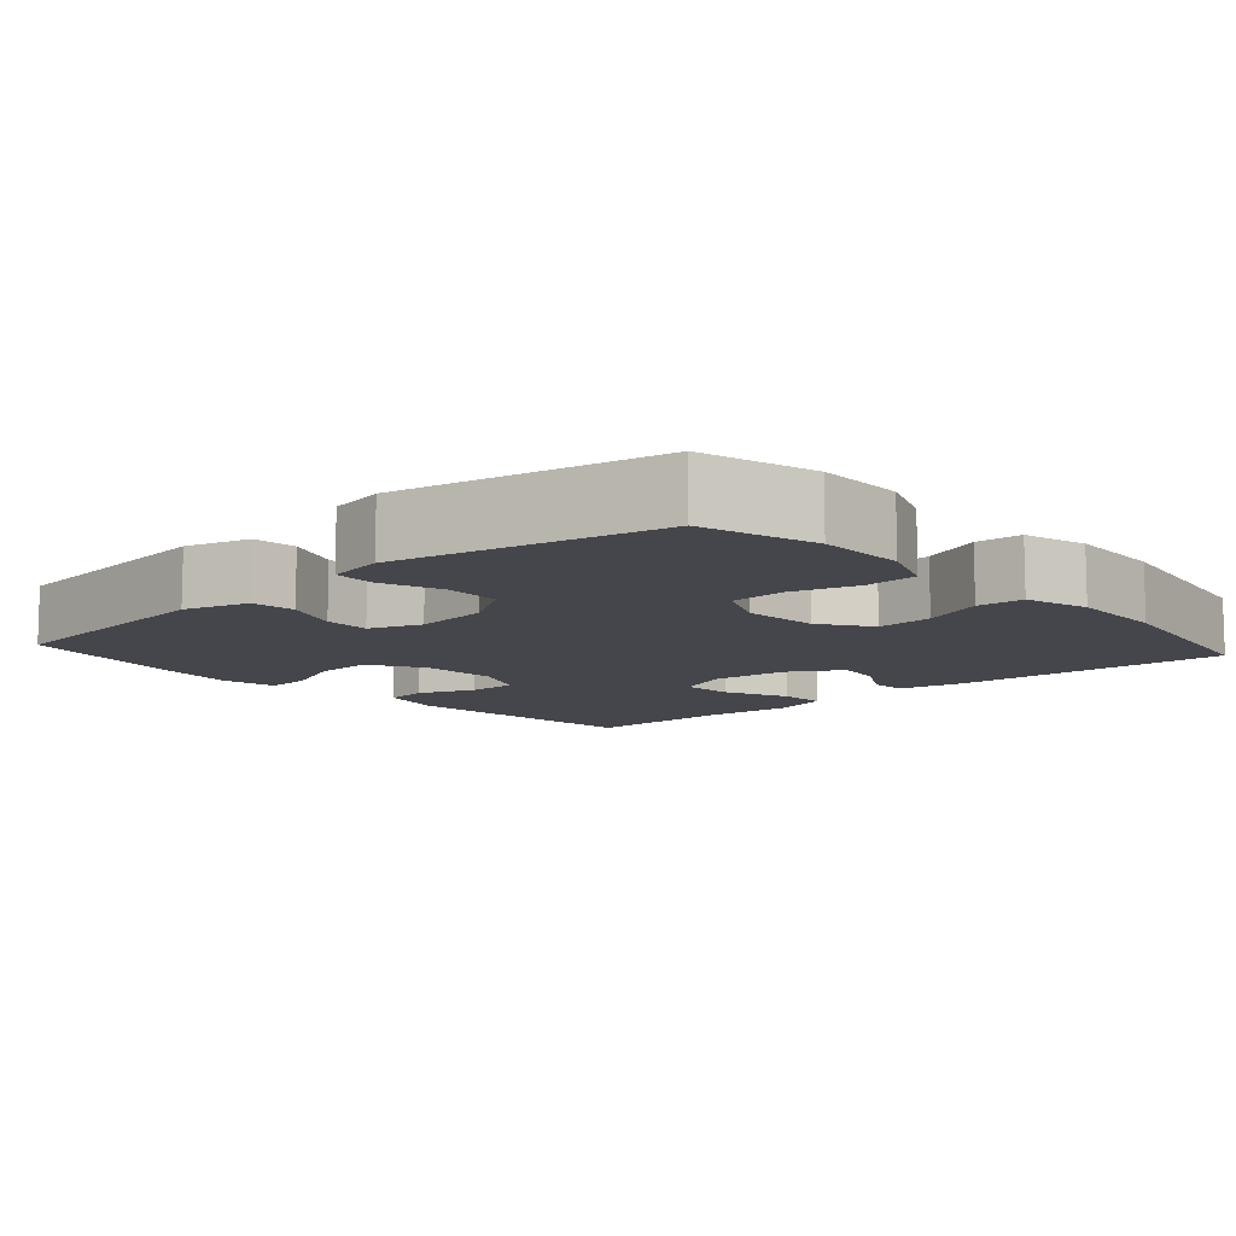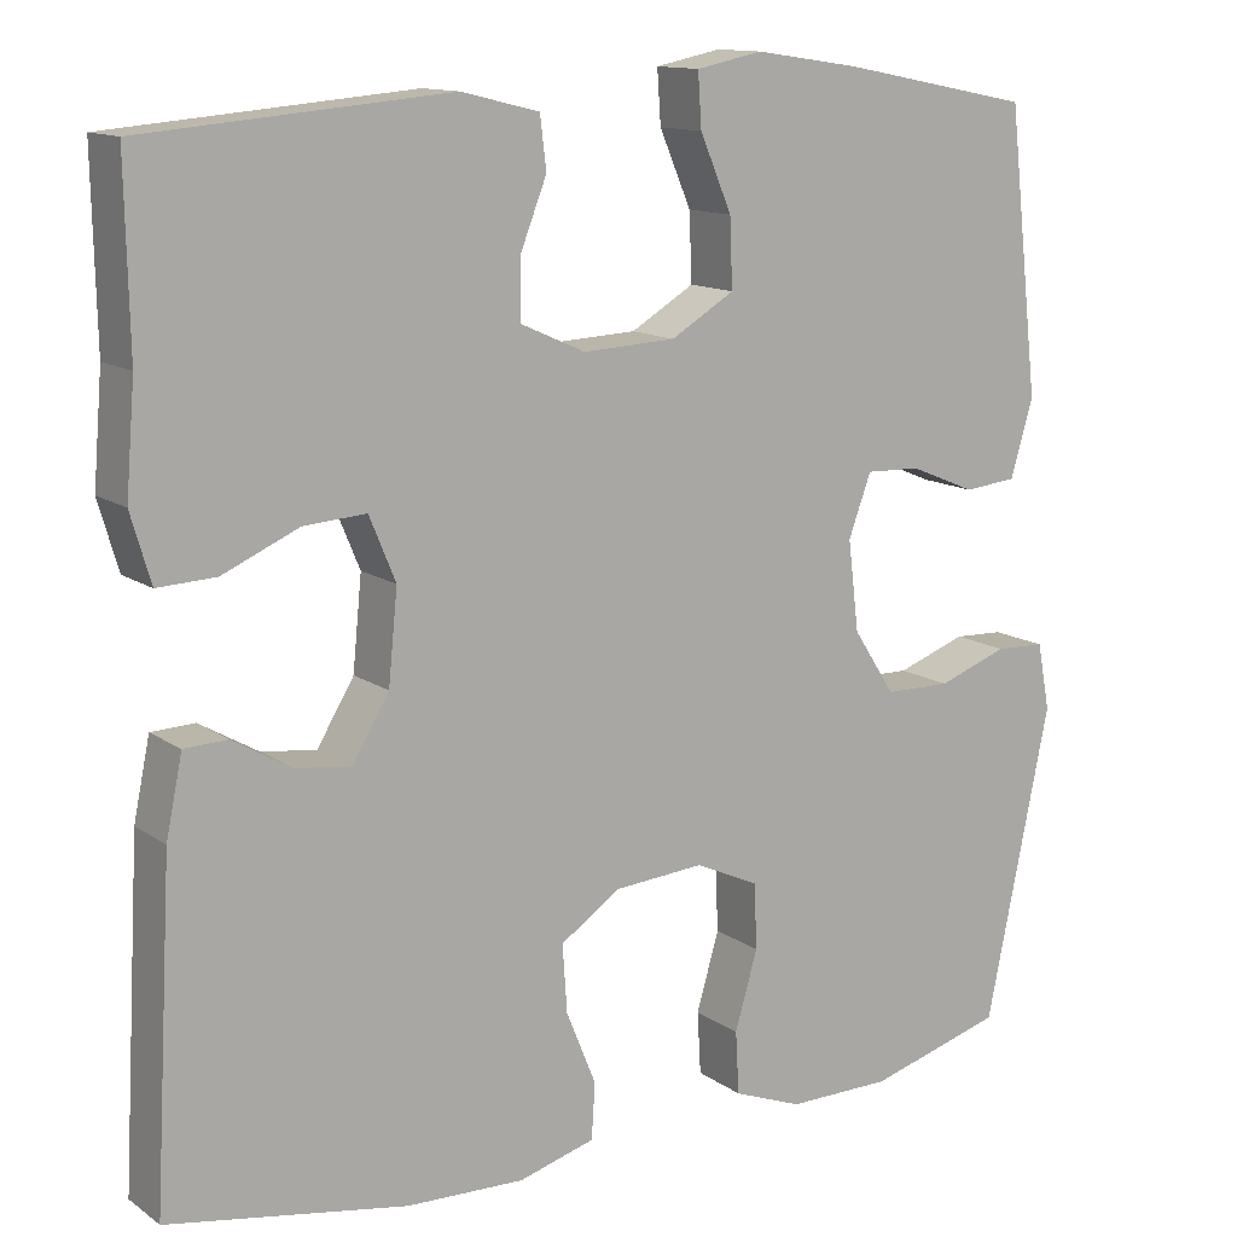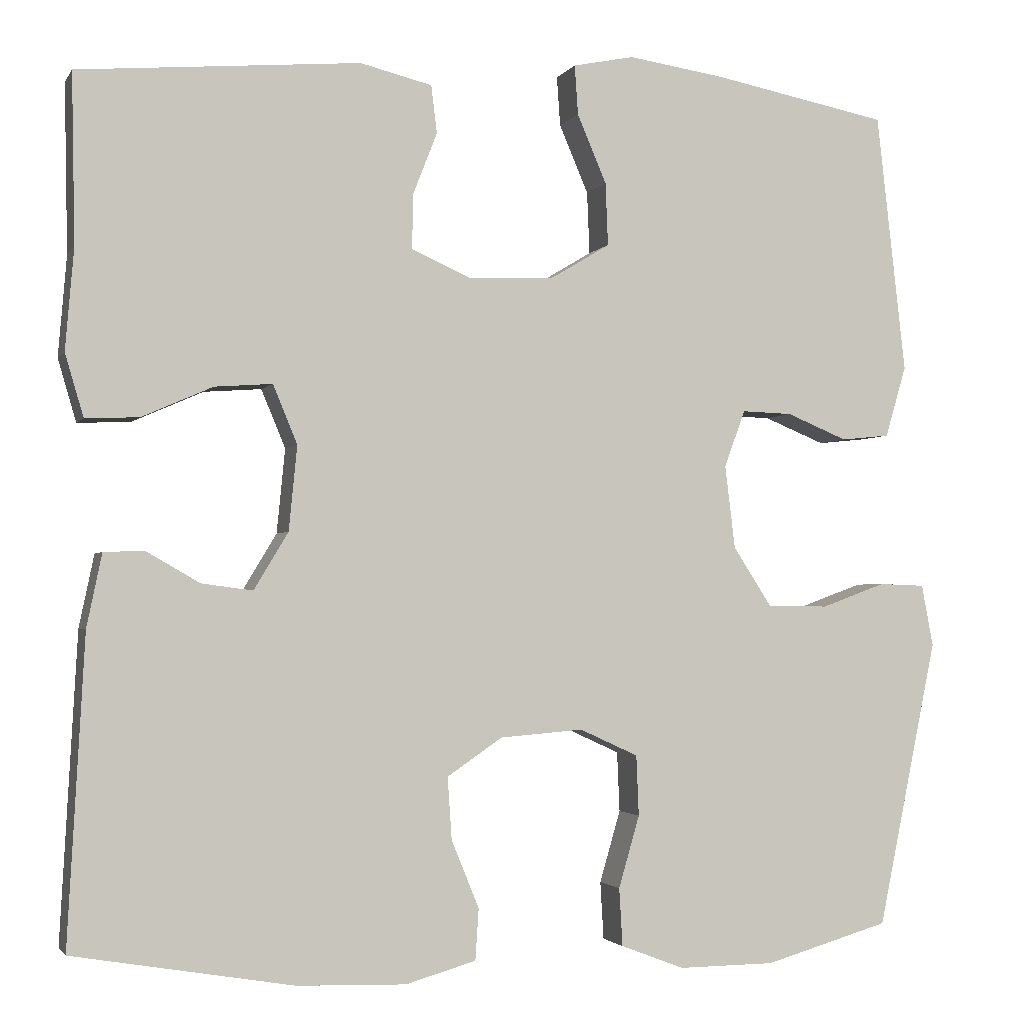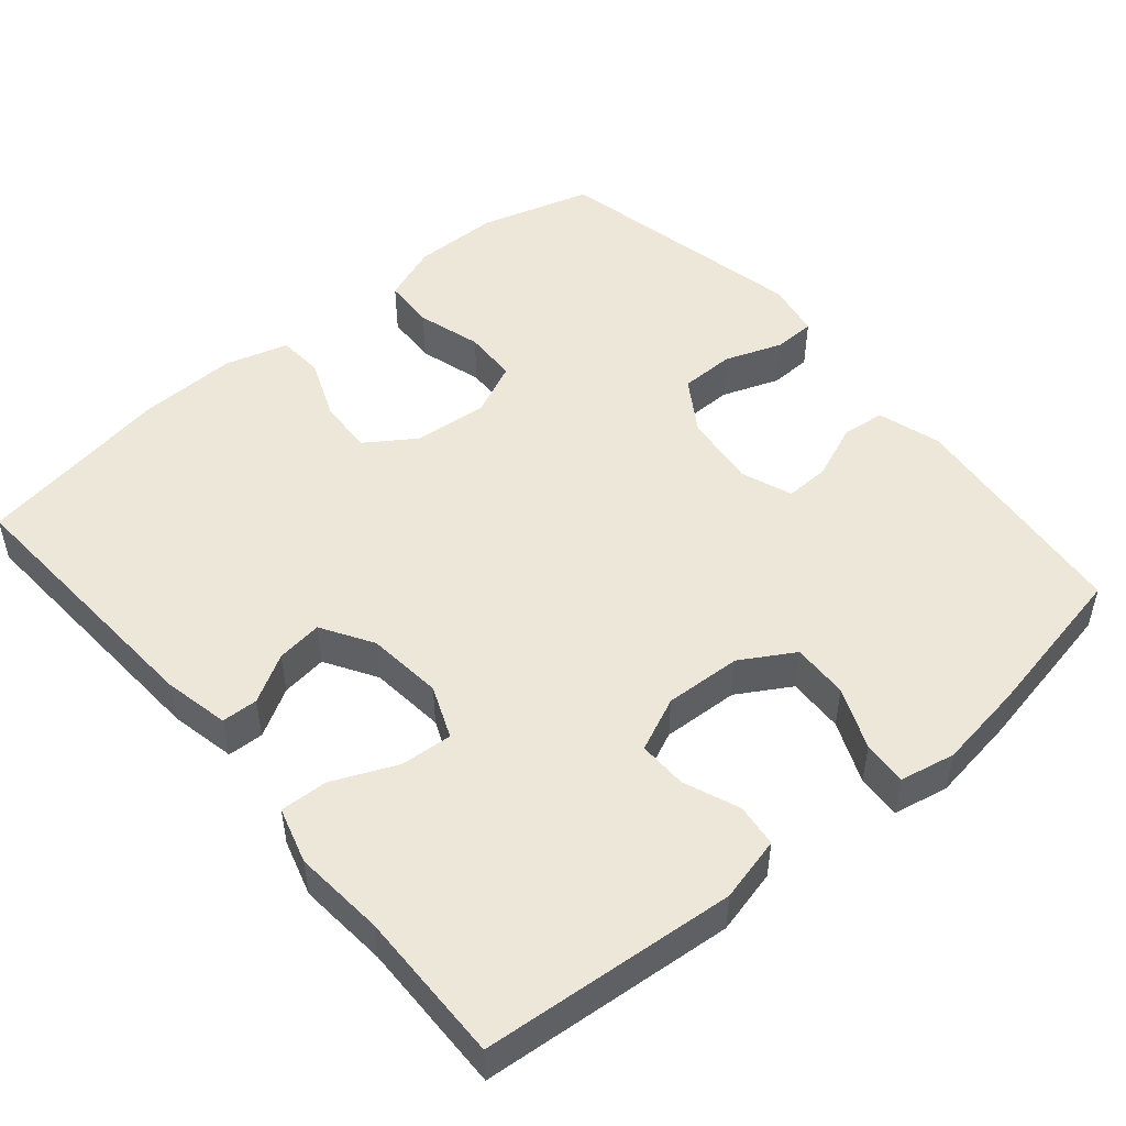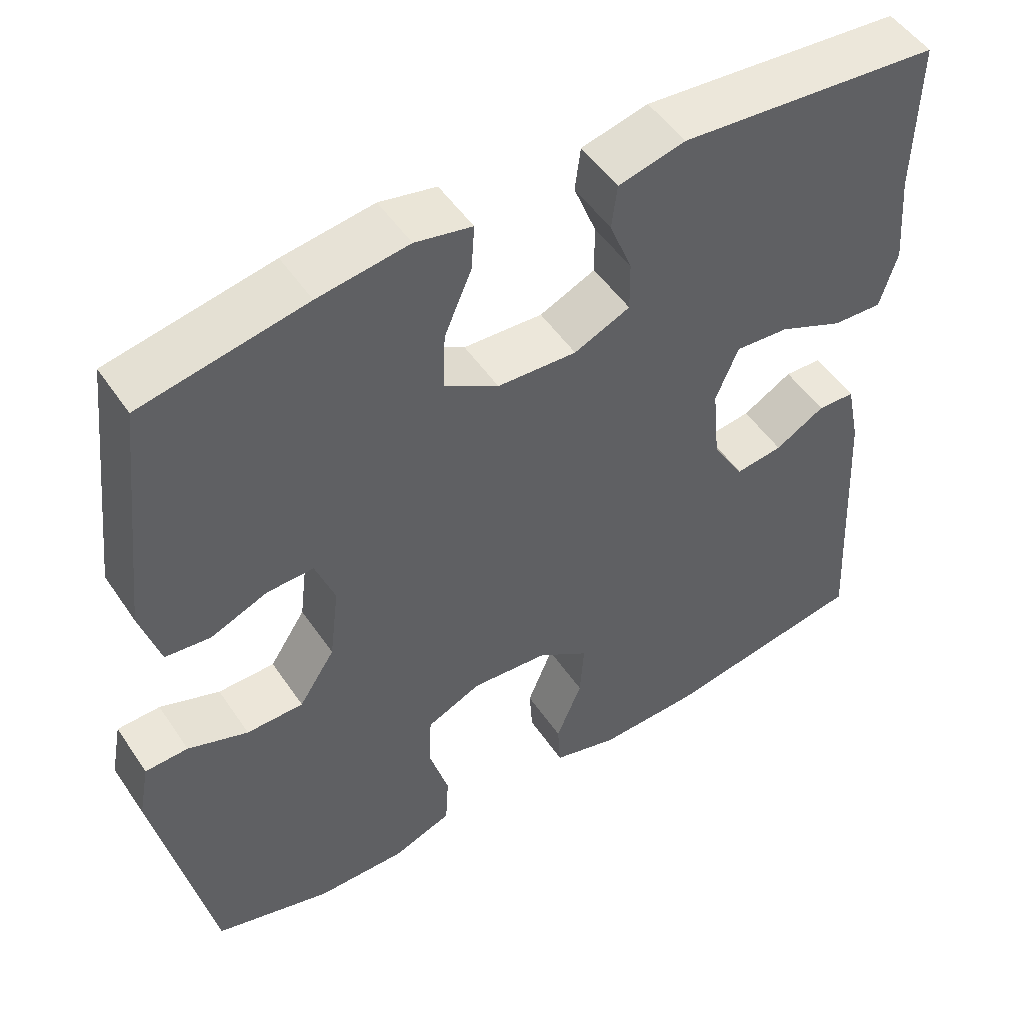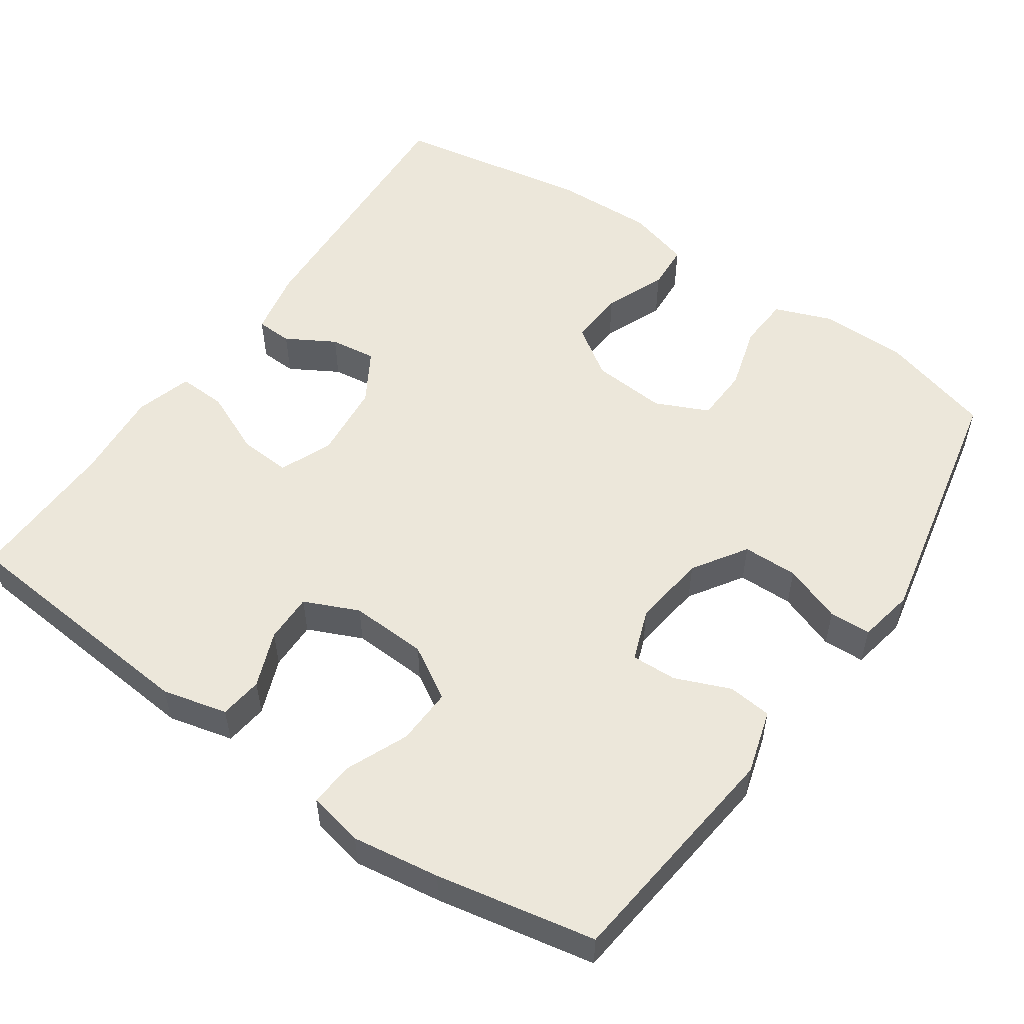
<metadata>
{"format":"obj","ext":"obj","renderer":"f3d","projection":"perspective","resolution":1024,"background":"white","views":[{"elev":-10.0,"azim":131.8,"up":"+Y"},{"elev":12.8,"azim":-33.3,"up":"+Z"},{"elev":-2.3,"azim":-16.8,"up":"+Z"},{"elev":49.6,"azim":-40.3,"up":"+Y"},{"elev":50.5,"azim":147.1,"up":"+Z"},{"elev":53.9,"azim":34.7,"up":"+Y"}]}
</metadata>
<code>
v -0.5 0.07 0.5
v -0.164 0.07 0.529
v -0.078 0.07 0.508
v -0.071 0.07 0.451
v -0.1 0.07 0.377
v -0.101 0.07 0.312
v -0.029 0.07 0.28
v 0.073 0.07 0.285
v 0.143 0.07 0.327
v 0.14 0.07 0.402
v 0.105 0.07 0.484
v 0.101 0.07 0.543
v 0.174 0.07 0.558
v 0.29 0.07 0.541
v 0.5 0.07 0.5
v 0.535 0.07 0.189
v 0.51 0.07 0.104
v 0.452 0.07 0.098
v 0.379 0.07 0.128
v 0.319 0.07 0.13
v 0.294 0.07 0.062
v 0.306 0.07 -0.037
v 0.352 0.07 -0.108
v 0.425 0.07 -0.109
v 0.502 0.07 -0.081
v 0.557 0.07 -0.083
v 0.571 0.07 -0.157
v 0.5 0.07 -0.5
v 0.351 0.07 -0.543
v 0.236 0.07 -0.544
v 0.16 0.07 -0.515
v 0.156 0.07 -0.446
v 0.181 0.07 -0.36
v 0.178 0.07 -0.288
v 0.108 0.07 -0.256
v 0.009 0.07 -0.264
v -0.057 0.07 -0.309
v -0.052 0.07 -0.383
v -0.019 0.07 -0.464
v -0.023 0.07 -0.525
v -0.107 0.07 -0.549
v -0.237 0.07 -0.545
v -0.5 0.07 -0.5
v -0.48 0.07 -0.135
v -0.462 0.07 -0.048
v -0.414 0.07 -0.046
v -0.35 0.07 -0.083
v -0.289 0.07 -0.091
v -0.248 0.07 -0.023
v -0.238 0.07 0.078
v -0.267 0.07 0.148
v -0.336 0.07 0.143
v -0.42 0.07 0.106
v -0.484 0.07 0.103
v -0.506 0.07 0.178
v -0.496 0.07 0.298
v -0.5 0 0.5
v -0.164 0 0.529
v -0.078 0 0.508
v -0.071 0 0.451
v -0.1 0 0.377
v -0.101 0 0.312
v -0.029 0 0.28
v 0.073 0 0.285
v 0.143 0 0.327
v 0.14 0 0.402
v 0.105 0 0.484
v 0.101 0 0.543
v 0.174 0 0.558
v 0.29 0 0.541
v 0.5 0 0.5
v 0.535 0 0.189
v 0.51 0 0.104
v 0.452 0 0.098
v 0.379 0 0.128
v 0.319 0 0.13
v 0.294 0 0.062
v 0.306 0 -0.037
v 0.352 0 -0.108
v 0.425 0 -0.109
v 0.502 0 -0.081
v 0.557 0 -0.083
v 0.571 0 -0.157
v 0.5 0 -0.5
v 0.351 0 -0.543
v 0.236 0 -0.544
v 0.16 0 -0.515
v 0.156 0 -0.446
v 0.181 0 -0.36
v 0.178 0 -0.288
v 0.108 0 -0.256
v 0.009 0 -0.264
v -0.057 0 -0.309
v -0.052 0 -0.383
v -0.019 0 -0.464
v -0.023 0 -0.525
v -0.107 0 -0.549
v -0.237 0 -0.545
v -0.5 0 -0.5
v -0.48 0 -0.135
v -0.462 0 -0.048
v -0.414 0 -0.046
v -0.35 0 -0.083
v -0.289 0 -0.091
v -0.248 0 -0.023
v -0.238 0 0.078
v -0.267 0 0.148
v -0.336 0 0.143
v -0.42 0 0.106
v -0.484 0 0.103
v -0.506 0 0.178
v -0.496 0 0.298
f 53 54 55 56
f 52 53 56 1
f 51 52 1 2
f 50 51 2 3
f 49 50 3
f 44 45 46 47
f 44 47 48
f 43 44 48
f 42 43 48 49
f 38 39 40 41
f 37 38 41 42
f 30 31 32 33
f 30 33 34
f 29 30 34
f 28 29 34
f 27 28 34
f 24 25 26 27
f 23 24 27 34
f 22 23 34 35
f 16 17 18 19
f 16 19 20
f 15 16 20
f 14 15 20
f 13 14 20 21
f 10 11 12 13
f 9 10 13 21
f 3 4 5
f 49 3 5
f 49 5 6
f 37 42 49 6
f 36 37 6 7
f 35 36 7 8
f 21 22 35
f 8 9 21 35
f 112 111 110 109
f 57 112 109 108
f 58 57 108 107
f 59 58 107 106
f 59 106 105
f 103 102 101 100
f 104 103 100
f 104 100 99
f 105 104 99 98
f 97 96 95 94
f 98 97 94 93
f 89 88 87 86
f 90 89 86
f 90 86 85
f 90 85 84
f 90 84 83
f 83 82 81 80
f 90 83 80 79
f 91 90 79 78
f 75 74 73 72
f 76 75 72
f 76 72 71
f 76 71 70
f 77 76 70 69
f 69 68 67 66
f 77 69 66 65
f 61 60 59
f 61 59 105
f 62 61 105
f 62 105 98 93
f 63 62 93 92
f 64 63 92 91
f 91 78 77
f 91 77 65 64
f 1 57 58 2
f 2 58 59 3
f 3 59 60 4
f 4 60 61 5
f 5 61 62 6
f 6 62 63 7
f 7 63 64 8
f 8 64 65 9
f 9 65 66 10
f 10 66 67 11
f 11 67 68 12
f 12 68 69 13
f 13 69 70 14
f 14 70 71 15
f 15 71 72 16
f 16 72 73 17
f 17 73 74 18
f 18 74 75 19
f 19 75 76 20
f 20 76 77 21
f 21 77 78 22
f 22 78 79 23
f 23 79 80 24
f 24 80 81 25
f 25 81 82 26
f 26 82 83 27
f 27 83 84 28
f 28 84 85 29
f 29 85 86 30
f 30 86 87 31
f 31 87 88 32
f 32 88 89 33
f 33 89 90 34
f 34 90 91 35
f 35 91 92 36
f 36 92 93 37
f 37 93 94 38
f 38 94 95 39
f 39 95 96 40
f 40 96 97 41
f 41 97 98 42
f 42 98 99 43
f 43 99 100 44
f 44 100 101 45
f 45 101 102 46
f 46 102 103 47
f 47 103 104 48
f 48 104 105 49
f 49 105 106 50
f 50 106 107 51
f 51 107 108 52
f 52 108 109 53
f 53 109 110 54
f 54 110 111 55
f 55 111 112 56
f 56 112 57 1

</code>
